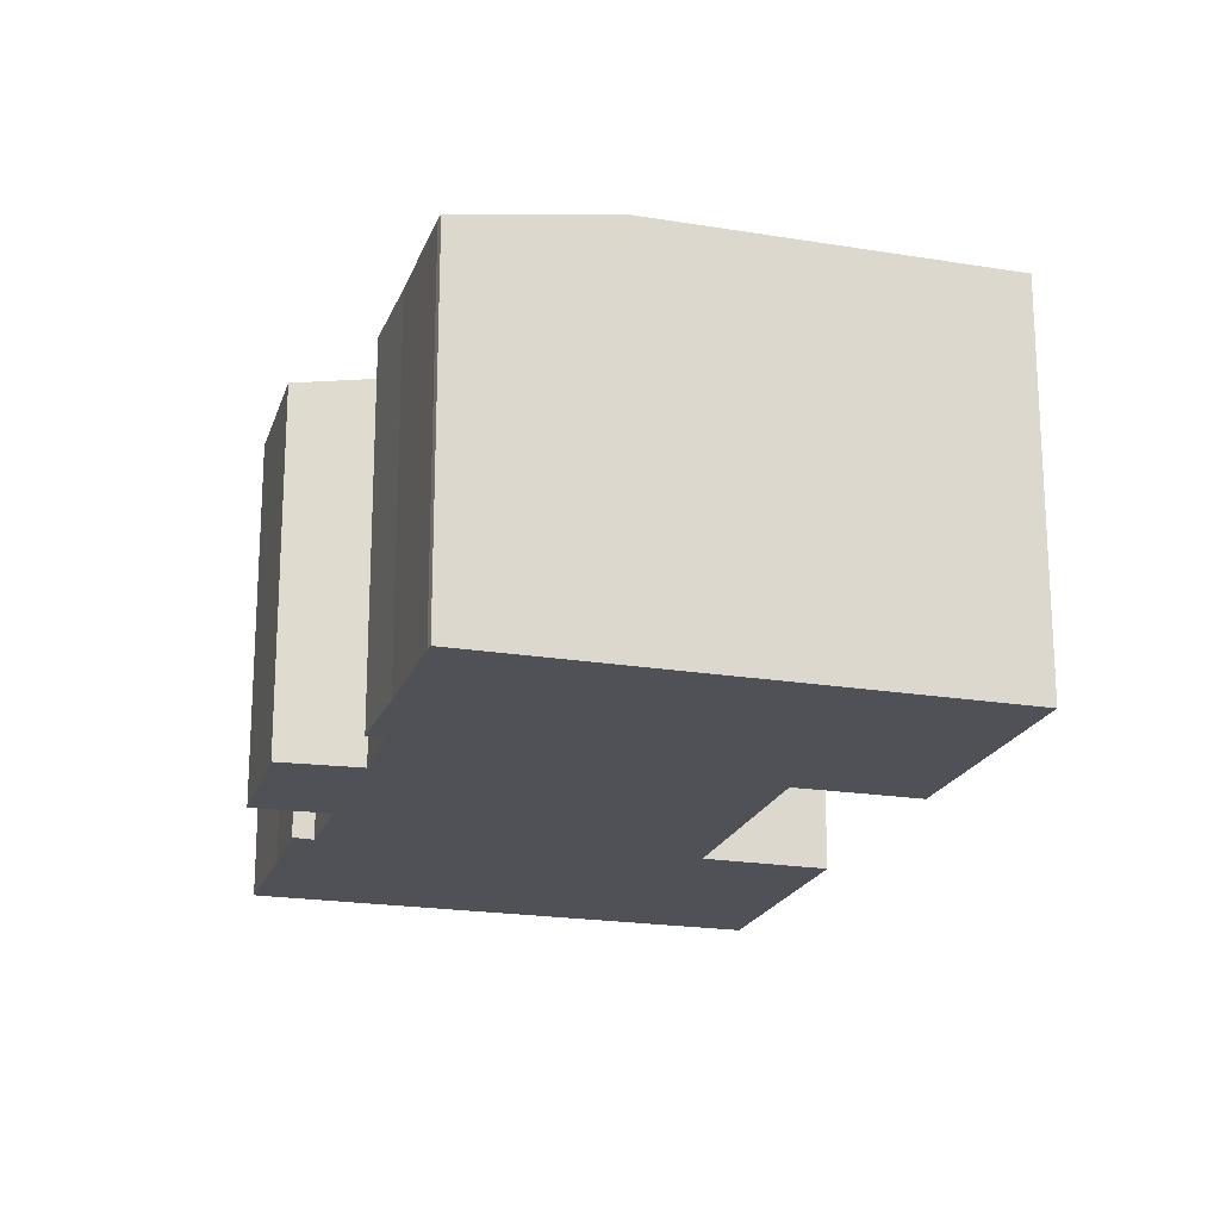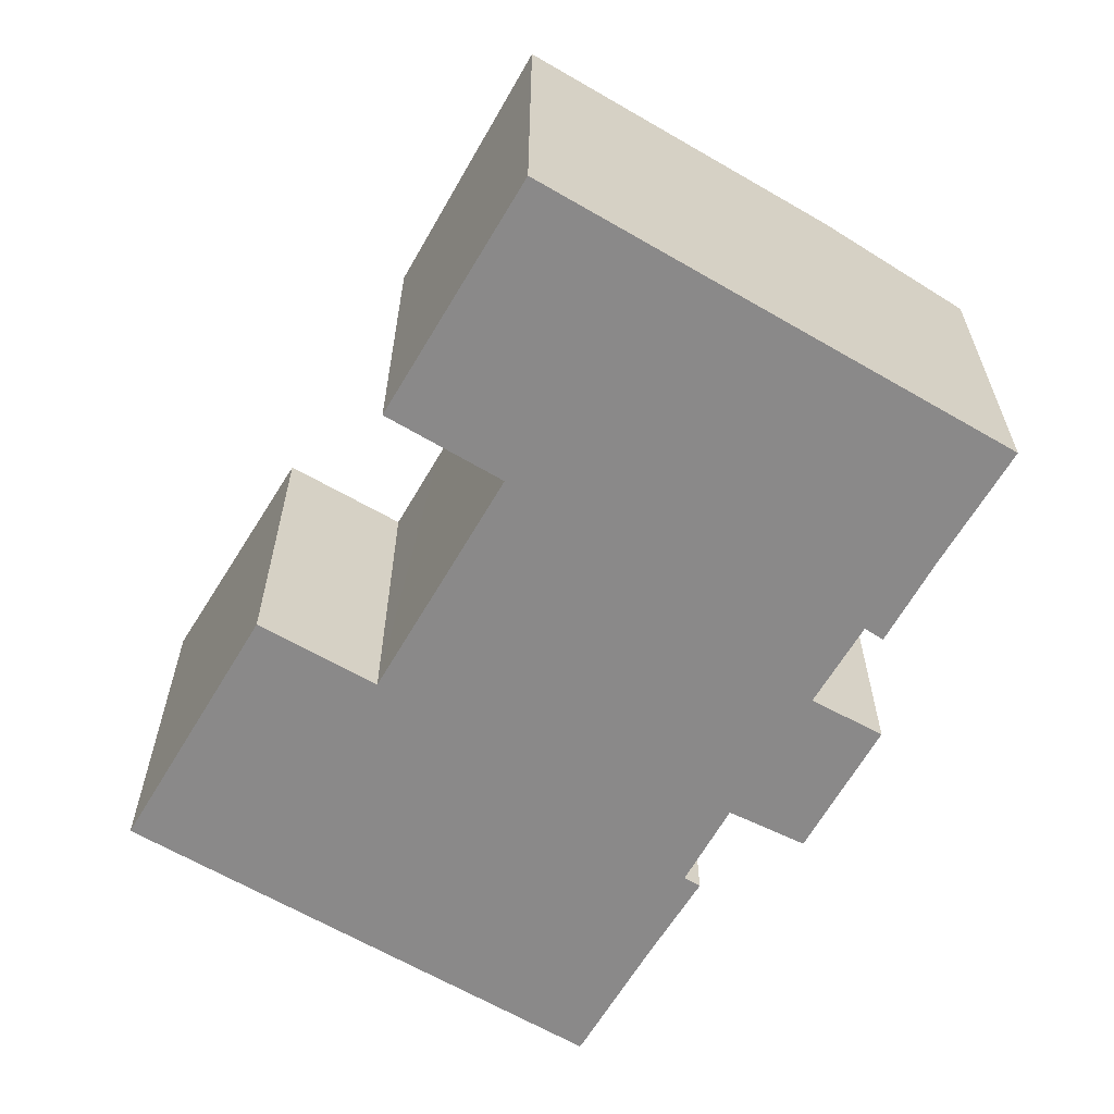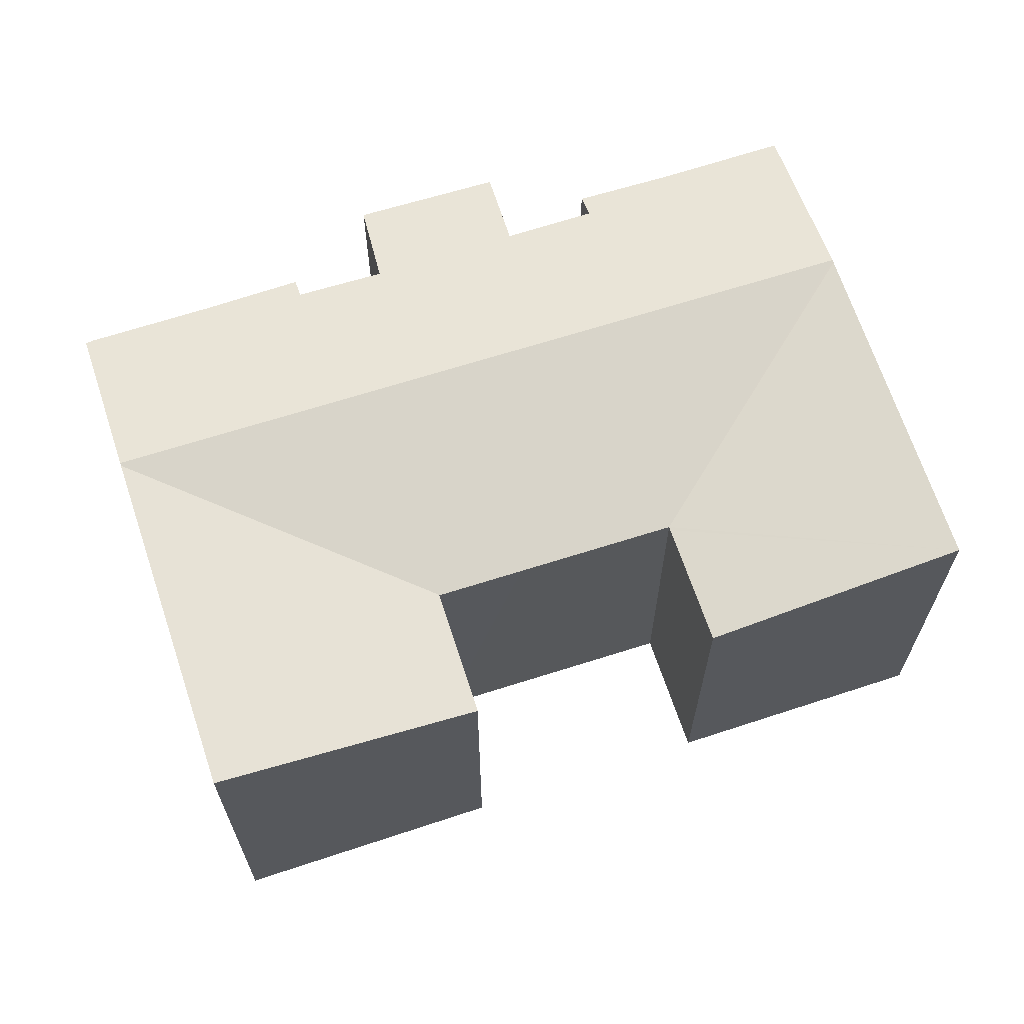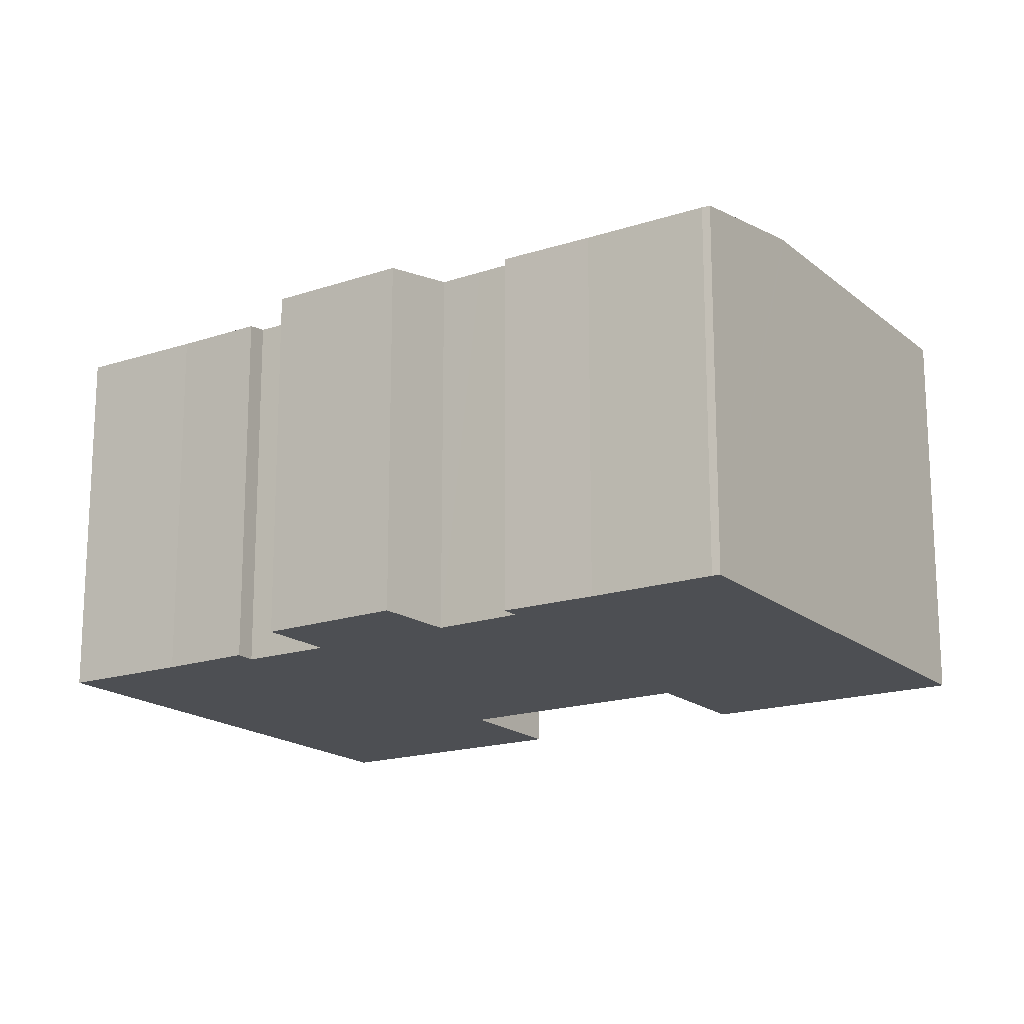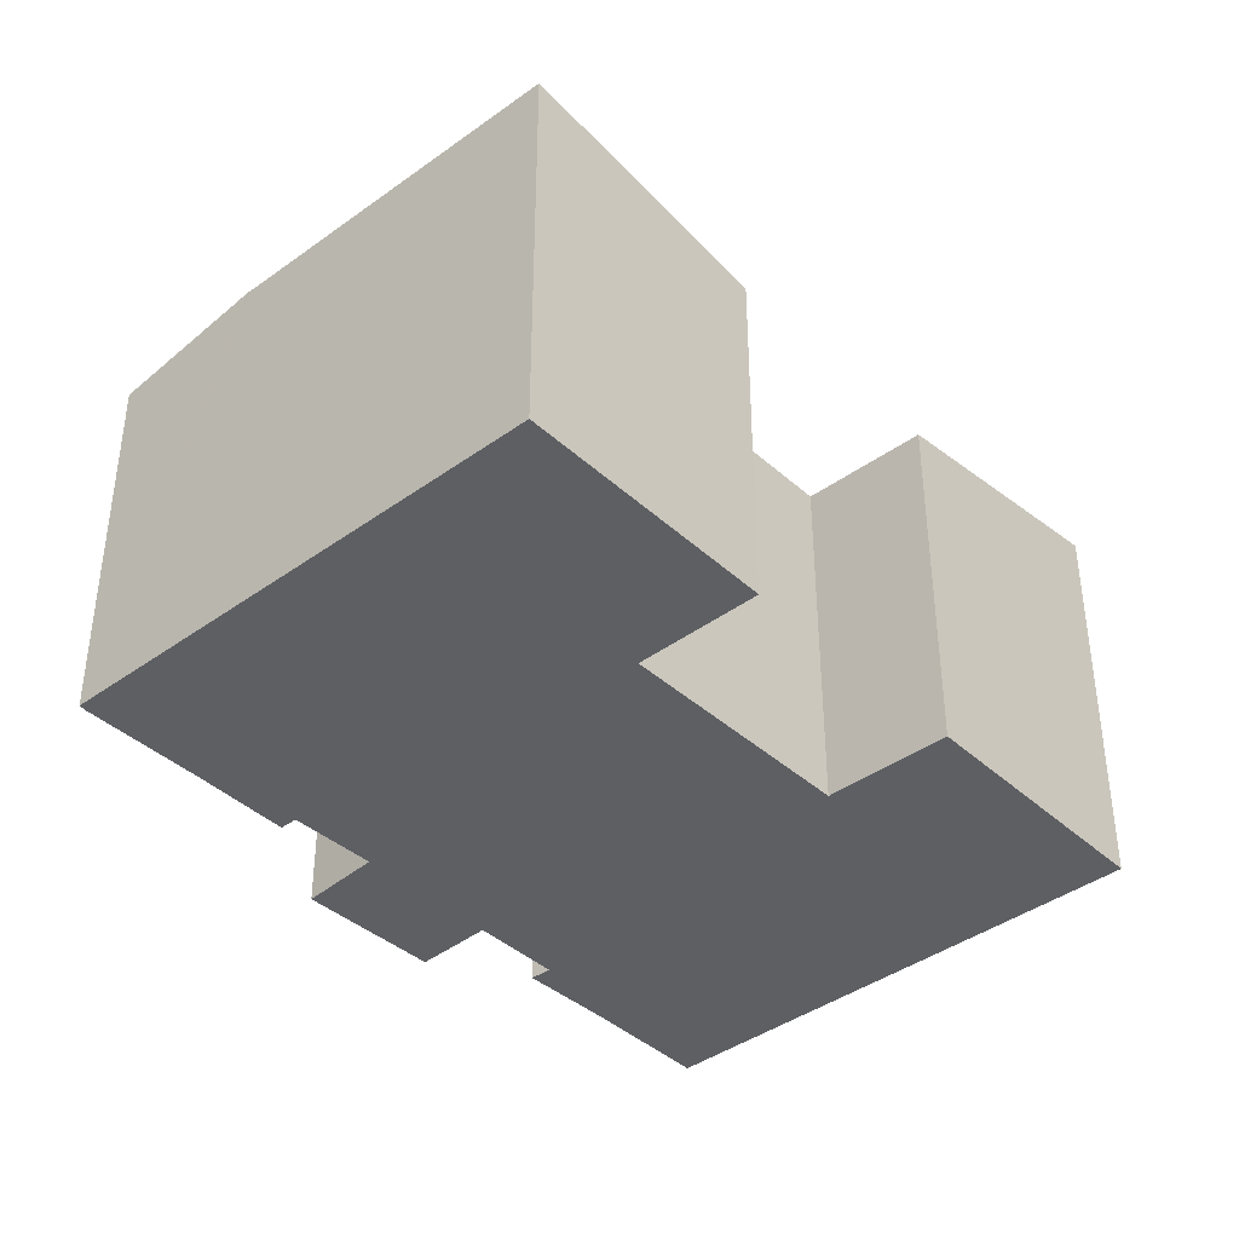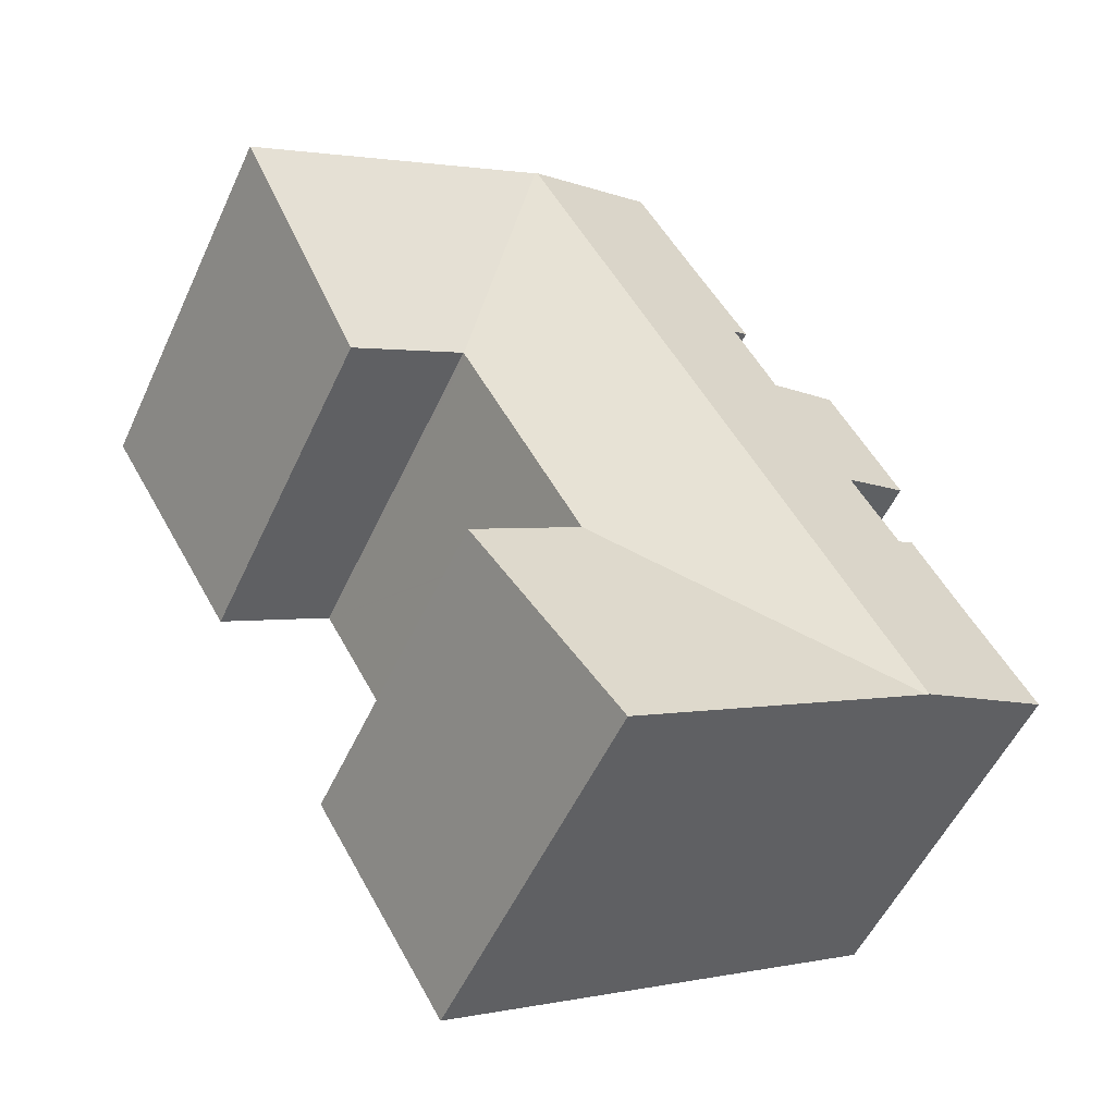
<metadata>
{"format":"obj","ext":"obj","renderer":"f3d","projection":"perspective","resolution":1024,"background":"white","views":[{"elev":-20.4,"azim":13.8,"up":"+Y"},{"elev":-63.3,"azim":179.9,"up":"+Y"},{"elev":67.1,"azim":102.2,"up":"+Y"},{"elev":-17.6,"azim":-26.7,"up":"+Y"},{"elev":-40.2,"azim":72.3,"up":"+Y"},{"elev":-53.3,"azim":155.6,"up":"+Z"}]}
</metadata>
<code>
v  15.02 11.02 16.7
v  11.04 10.32 18.79
v  11.17 10.32 18.97
v  11.16 11.02 9.983
v  9.23 10.31 15.69
v  8.26 10.38 13.11
v  7.673 10.39 12.05
v  7.054 10.39 10.93
v  7.799 11.02 4.136
v  4.974 10.03 11.96
v  4.944 10.38 7.353
v  4.273 10.38 6.208
v  4.053 11.02 -2.382
v  3.645 10.38 5.137
v  1.876 10.29 3.193
v  0 10.28 6.297e-16
v  3.141 10.28 5.475
v  3.004 10.04 8.406
v  7.82 10.3 13.36
v  15.09 11.01 16.65
v  16.68 10.03 6.856
v  16.62 10.03 6.75
v  15.45 10.03 4.718
v  13.27 10.03 0.921
v  13.21 10.03 0.824
v  4.126 11.01 -2.425
v  16.69 10.03 6.878
v  19.85 10.03 5.046
v  20.57 11.01 13.41
v  23.7 11.01 11.56
v  16.78 10.03 6.828
v  12.58 11.01 -7.394
v  14.06 10.03 0.316
v  16.32 10.03 -1.033
v  13.3 10.03 0.772
v  9.61 11.01 -5.648
v  1.876 -1.955e-16 3.193
v  0 0 0
v  3.141 -3.352e-16 5.475
v  3.645 -3.146e-16 5.137
v  4.944 -4.502e-16 7.353
v  4.273 -3.801e-16 6.208
v  3.004 -5.147e-16 8.406
v  4.974 -7.32e-16 11.96
v  7.054 -6.691e-16 10.93
v  8.26 -8.026e-16 13.11
v  7.673 -7.376e-16 12.05
v  9.23 -9.604e-16 15.69
v  7.82 -8.182e-16 13.36
v  11.04 -1.15e-15 18.79
v  11.17 -1.162e-15 18.97
v  15.02 -1.022e-15 16.7
v  23.7 -7.077e-16 11.56
v  20.57 -8.212e-16 13.41
v  15.09 -1.02e-15 16.65
v  13.21 -5.046e-17 0.824
v  13.3 -4.727e-17 0.772
v  16.32 6.325e-17 -1.033
v  14.06 -1.935e-17 0.316
v  19.85 -3.09e-16 5.046
v  16.69 -4.212e-16 6.878
v  16.78 -4.181e-16 6.828
v  12.58 4.528e-16 -7.394
v  9.61 3.458e-16 -5.648
v  4.053 1.459e-16 -2.382
v  4.126 1.485e-16 -2.425
v  16.68 -4.198e-16 6.856
v  15.45 -2.889e-16 4.718
v  16.62 -4.133e-16 6.75
v  13.27 -5.64e-17 0.921
g defaultobject
f 1 2 3
f 2 1 4
f 2 4 5
f 5 4 6
f 6 4 7
f 7 4 8
f 8 4 9
f 8 9 10
f 10 9 11
f 11 9 12
f 12 9 13
f 12 13 14
f 14 13 15
f 15 13 16
f 15 17 14
f 18 10 11
f 19 5 6
f 20 4 1
f 4 20 21
f 4 21 9
f 9 21 22
f 9 22 23
f 9 23 24
f 9 24 13
f 13 24 25
f 13 25 26
f 21 20 27
f 28 29 30
f 29 28 20
f 20 28 27
f 27 28 31
f 32 33 34
f 33 32 35
f 35 32 25
f 25 32 26
f 26 32 36
f 16 37 15
f 37 16 38
f 37 17 15
f 17 37 39
f 40 12 14
f 12 40 11
f 11 40 41
f 41 40 42
f 43 10 18
f 10 43 44
f 45 7 8
f 7 45 6
f 6 45 46
f 46 45 47
f 19 48 5
f 48 19 49
f 5 50 2
f 50 5 48
f 2 51 3
f 51 2 50
f 17 40 14
f 40 17 39
f 10 45 8
f 45 10 44
f 51 1 3
f 1 51 20
f 20 51 29
f 29 51 30
f 30 51 52
f 30 52 53
f 53 52 54
f 54 52 55
f 56 35 25
f 35 56 33
f 33 56 34
f 34 56 57
f 34 57 58
f 58 57 59
f 41 18 11
f 18 41 43
f 46 19 6
f 19 46 49
f 60 31 28
f 31 60 27
f 27 60 61
f 61 60 62
f 63 36 32
f 36 63 26
f 26 63 13
f 13 63 16
f 16 63 64
f 16 64 65
f 16 65 38
f 65 64 66
f 53 28 30
f 28 53 60
f 61 21 27
f 21 61 67
f 67 22 21
f 22 67 23
f 23 67 24
f 24 67 25
f 25 67 56
f 56 67 68
f 68 67 69
f 56 68 70
f 34 63 32
f 63 34 58
f 53 62 60
f 62 53 61
f 61 53 47
f 47 53 46
f 46 53 49
f 49 53 48
f 48 53 50
f 50 53 54
f 50 54 55
f 50 55 52
f 50 52 51
f 58 64 63
f 64 58 66
f 66 58 65
f 65 58 38
f 38 58 37
f 37 58 40
f 40 58 59
f 40 59 56
f 40 56 42
f 56 59 57
f 42 56 70
f 42 70 68
f 42 68 41
f 41 68 43
f 43 68 44
f 44 68 45
f 45 68 69
f 45 69 47
f 47 69 67
f 47 67 61
f 39 37 40

</code>
